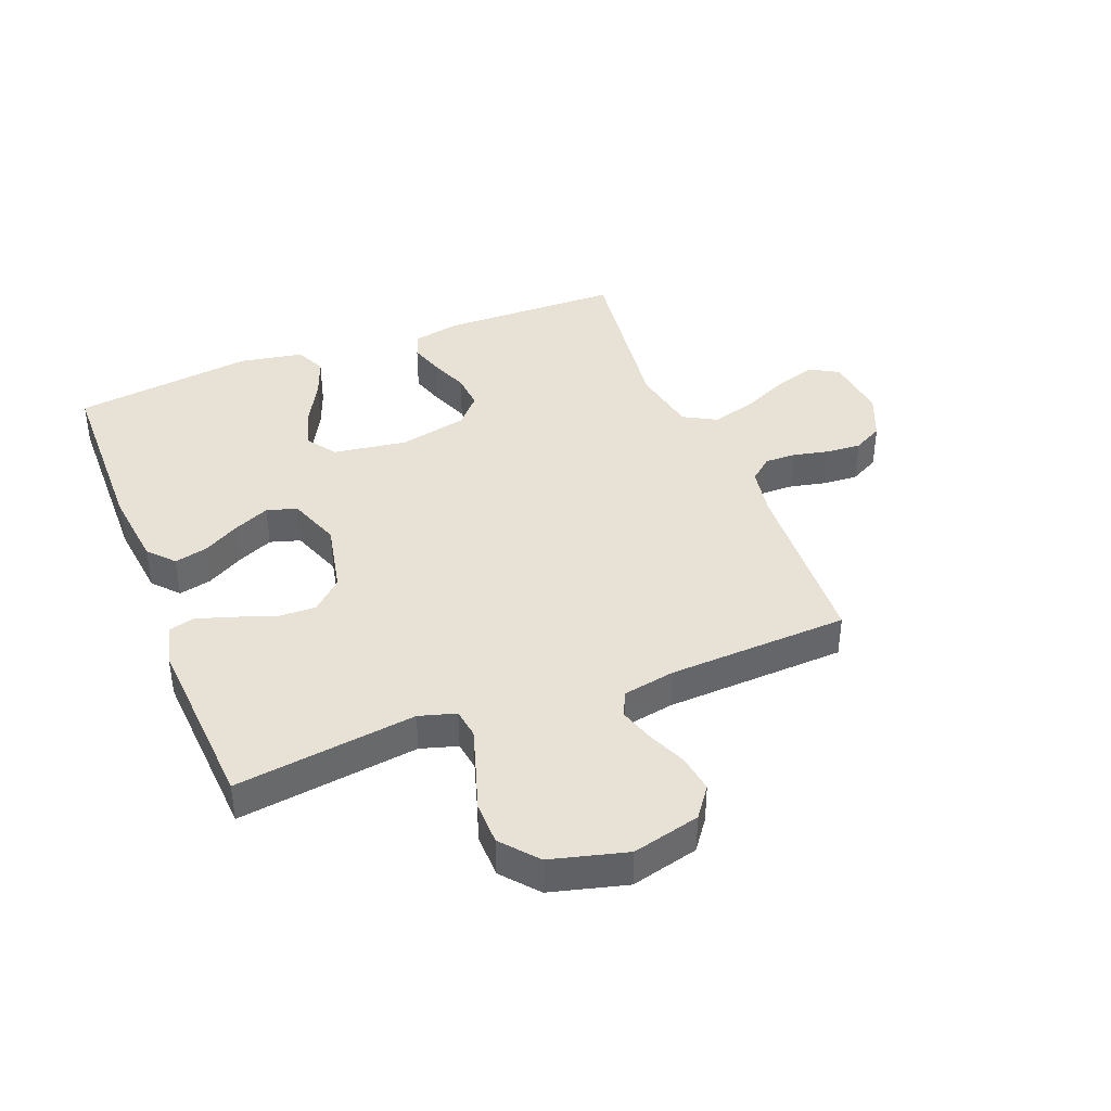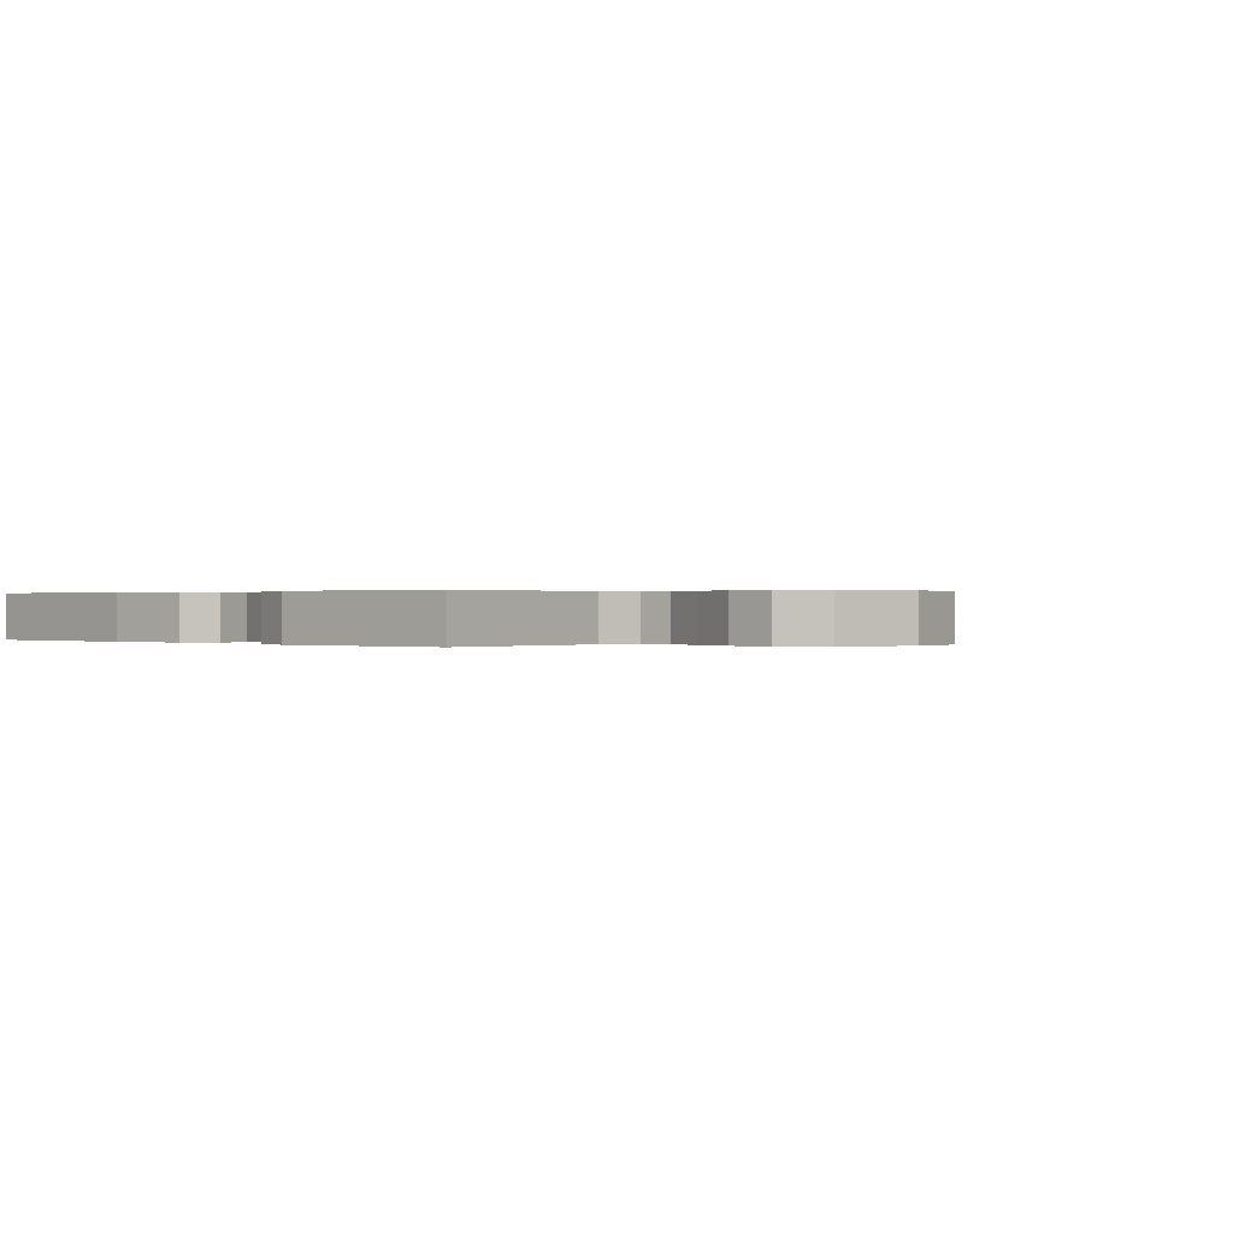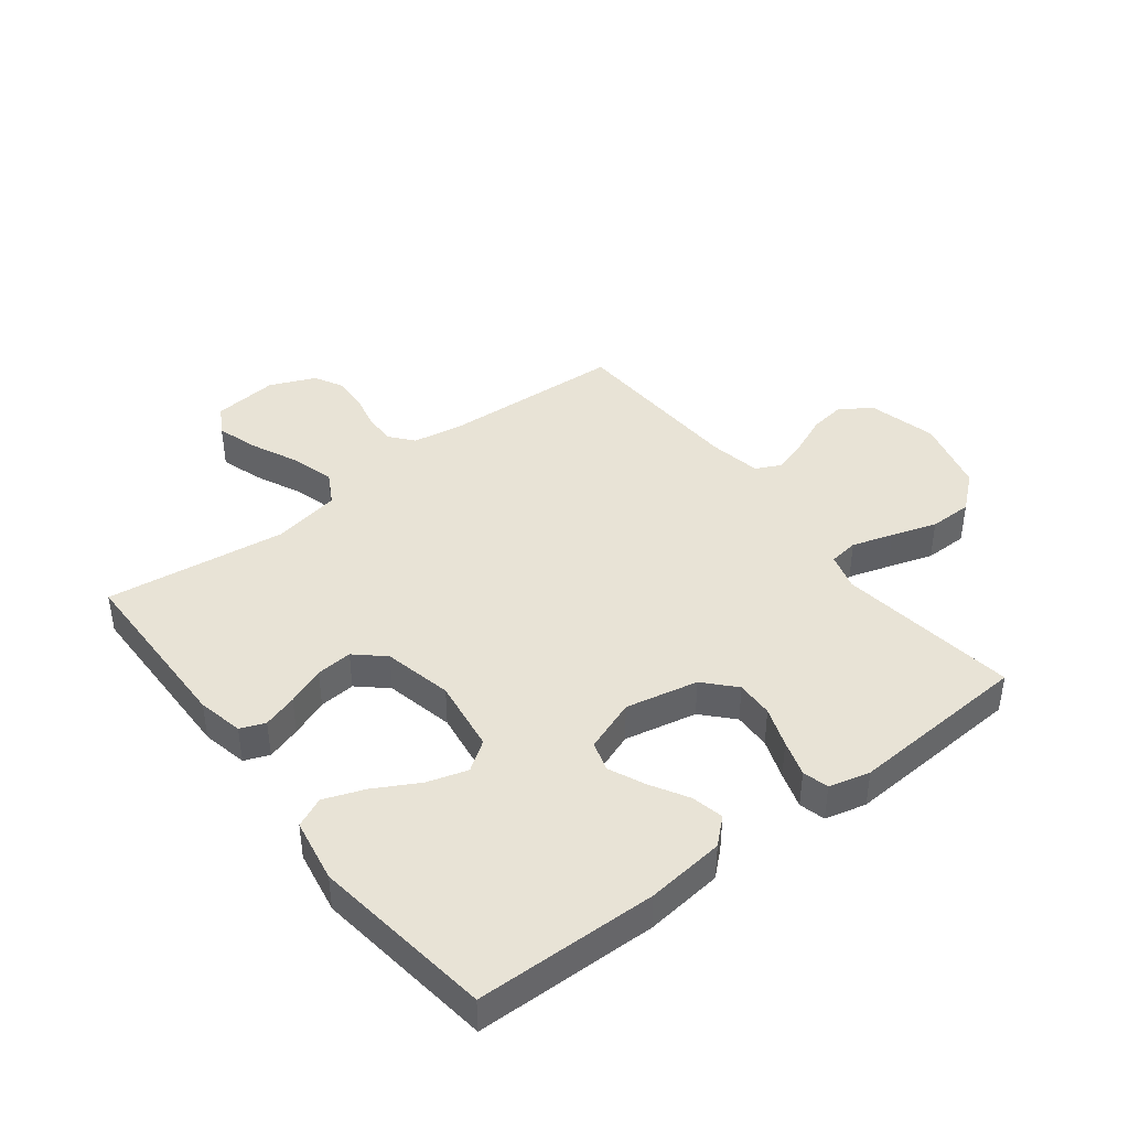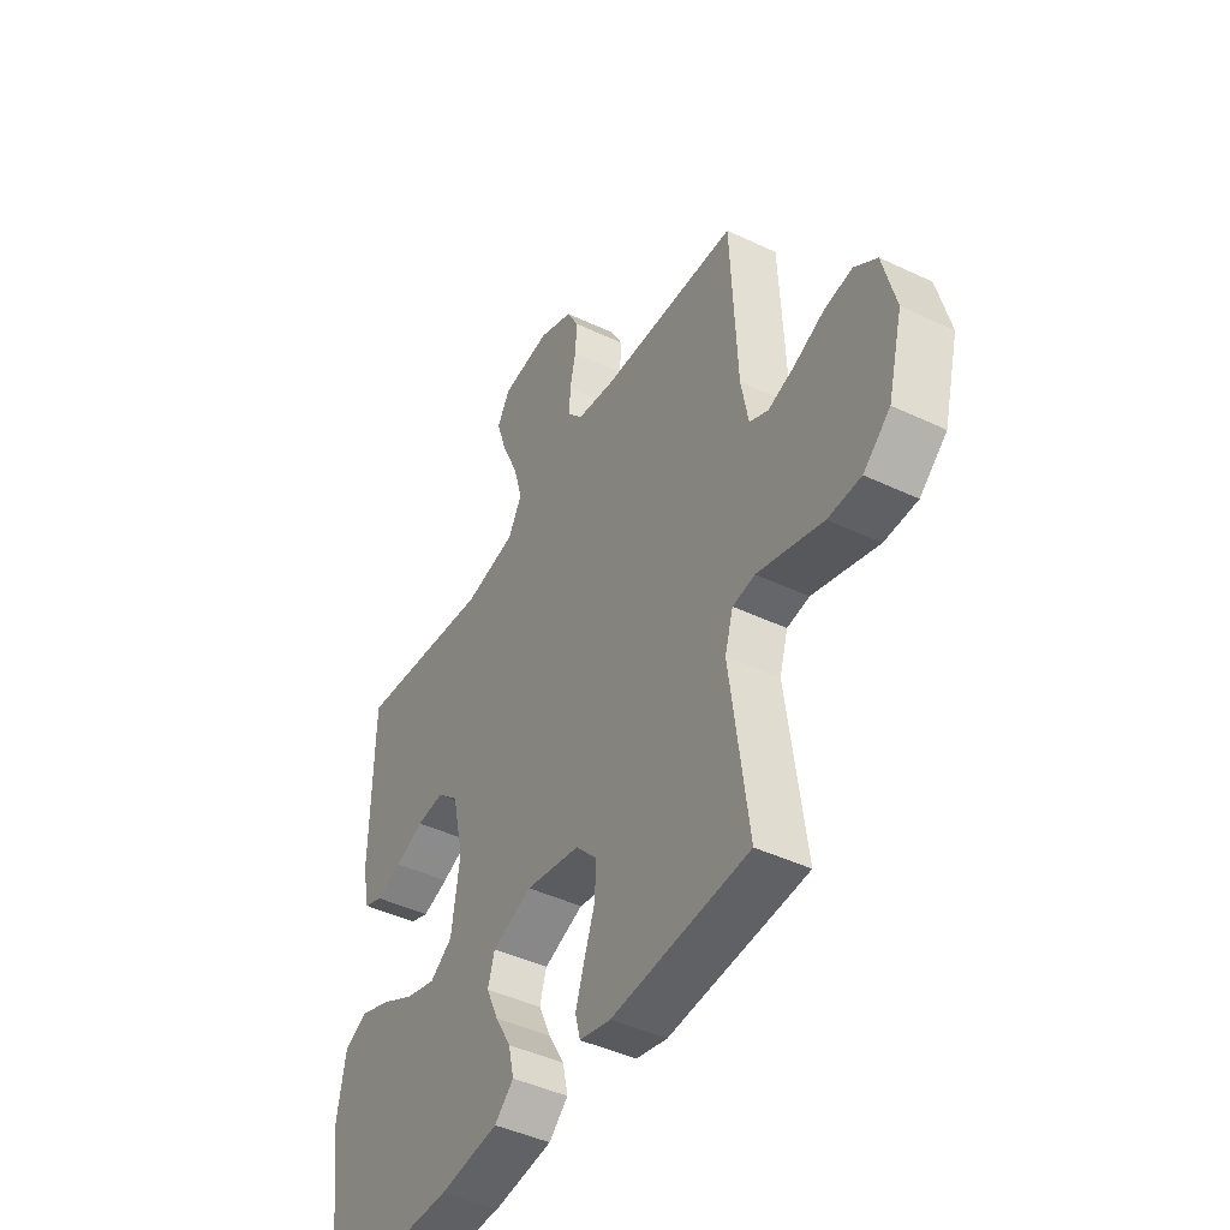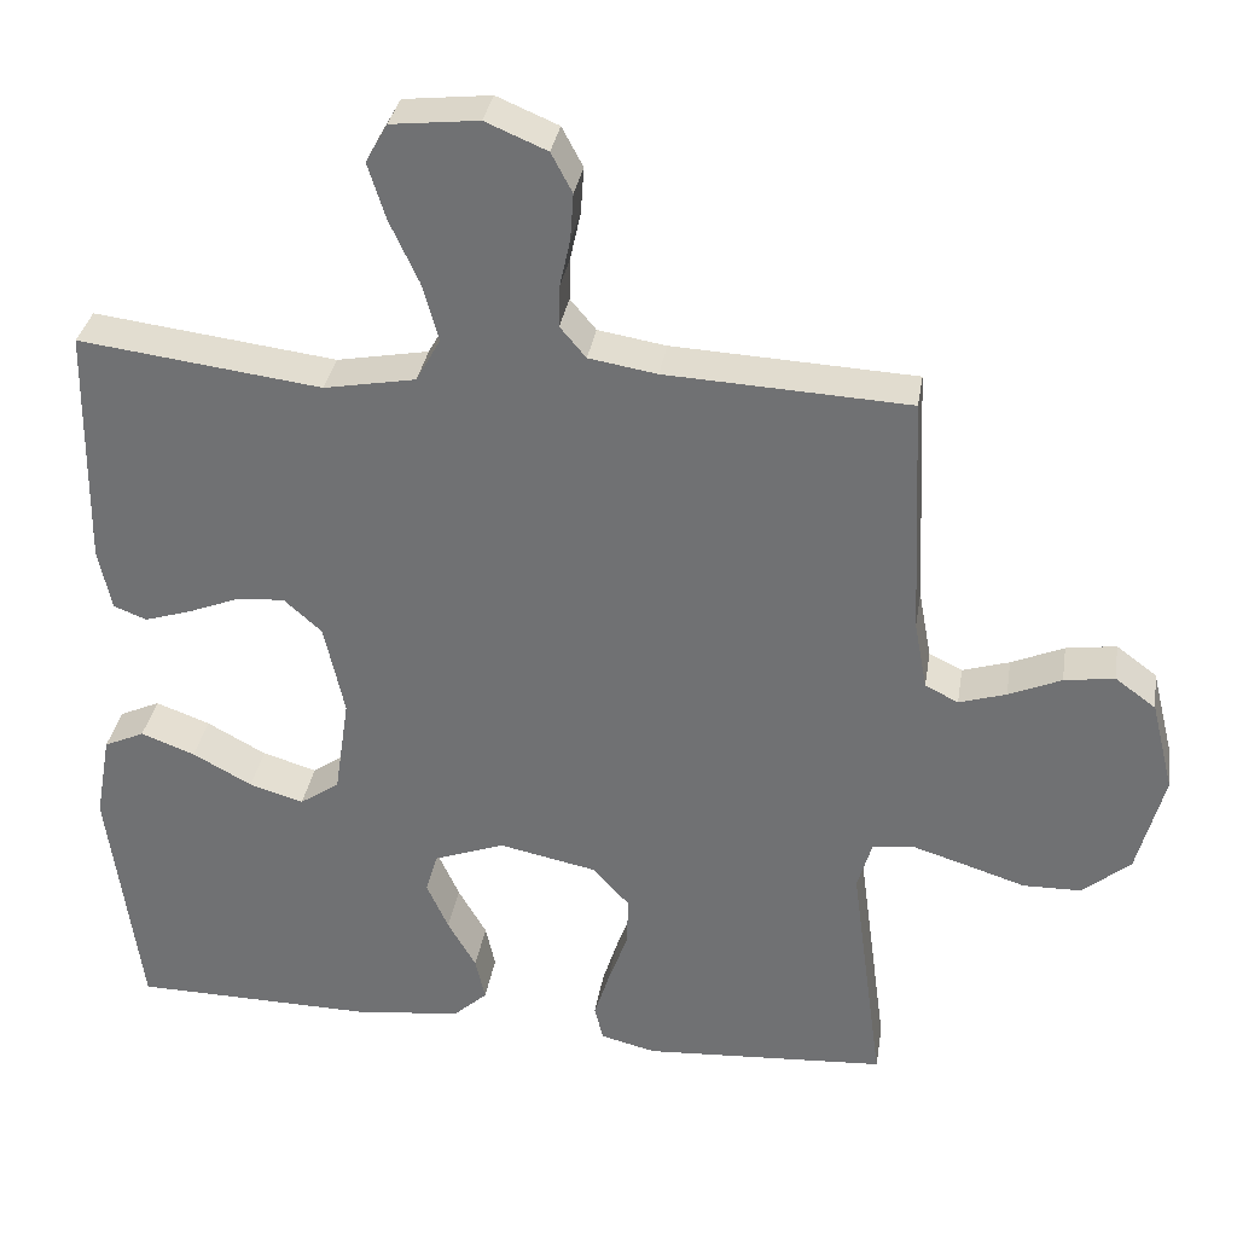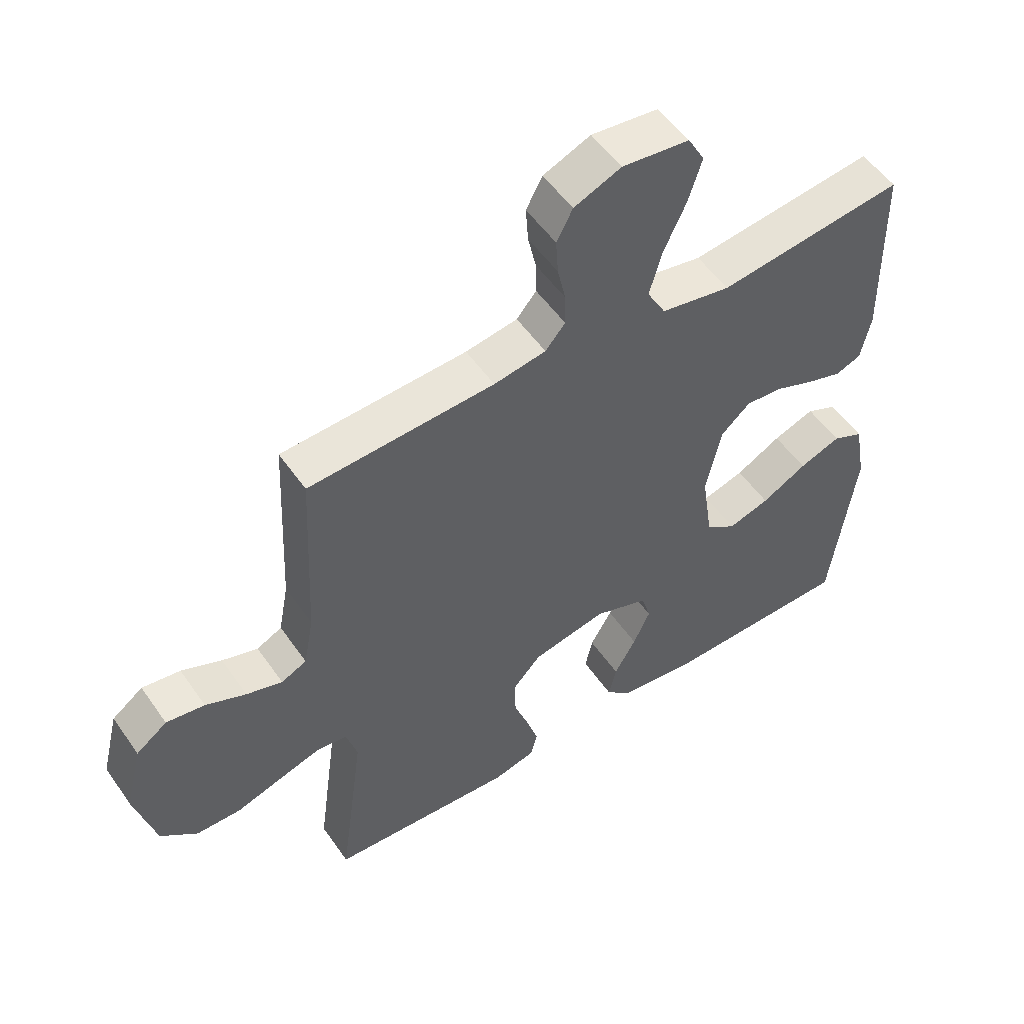
<metadata>
{"format":"obj","ext":"obj","renderer":"f3d","projection":"perspective","resolution":1024,"background":"white","views":[{"elev":40.2,"azim":-111.4,"up":"+Y"},{"elev":0.2,"azim":-135.2,"up":"+Y"},{"elev":41.8,"azim":142.4,"up":"+Y"},{"elev":-44.5,"azim":-118.9,"up":"+Z"},{"elev":33.4,"azim":-170.9,"up":"+Z"},{"elev":53.0,"azim":-34.0,"up":"+Z"}]}
</metadata>
<code>
v 0.5 0.07 -0.5
v 0.2 0.07 -0.505
v 0.07 0.07 -0.49
v 0.028 0.07 -0.452
v 0.04 0.07 -0.398
v 0.075 0.07 -0.337
v 0.102 0.07 -0.277
v 0.087 0.07 -0.227
v 0 0.07 -0.195
v -0.12 0.07 -0.22
v -0.166 0.07 -0.27
v -0.164 0.07 -0.332
v -0.14 0.07 -0.399
v -0.121 0.07 -0.459
v -0.132 0.07 -0.502
v -0.2 0.07 -0.519
v -0.5 0.07 -0.5
v -0.46 0.07 -0.2
v -0.478 0.07 -0.139
v -0.527 0.07 -0.132
v -0.595 0.07 -0.153
v -0.67 0.07 -0.177
v -0.742 0.07 -0.176
v -0.801 0.07 -0.126
v -0.834 0.07 0
v -0.806 0.07 0.112
v -0.756 0.07 0.149
v -0.694 0.07 0.14
v -0.629 0.07 0.112
v -0.571 0.07 0.094
v -0.53 0.07 0.114
v -0.514 0.07 0.2
v -0.5 0.07 0.5
v -0.2 0.07 0.515
v -0.116 0.07 0.529
v -0.084 0.07 0.567
v -0.085 0.07 0.619
v -0.098 0.07 0.678
v -0.102 0.07 0.736
v -0.076 0.07 0.785
v 0 0.07 0.817
v 0.108 0.07 0.805
v 0.135 0.07 0.757
v 0.113 0.07 0.687
v 0.077 0.07 0.609
v 0.057 0.07 0.537
v 0.087 0.07 0.483
v 0.2 0.07 0.462
v 0.5 0.07 0.5
v 0.505 0.07 0.2
v 0.489 0.07 0.124
v 0.448 0.07 0.108
v 0.391 0.07 0.126
v 0.328 0.07 0.151
v 0.268 0.07 0.156
v 0.221 0.07 0.114
v 0.196 0.07 0
v 0.214 0.07 -0.122
v 0.263 0.07 -0.156
v 0.33 0.07 -0.136
v 0.403 0.07 -0.096
v 0.47 0.07 -0.071
v 0.52 0.07 -0.094
v 0.539 0.07 -0.2
v 0.5 0 -0.5
v 0.2 0 -0.505
v 0.07 0 -0.49
v 0.028 0 -0.452
v 0.04 0 -0.398
v 0.075 0 -0.337
v 0.102 0 -0.277
v 0.087 0 -0.227
v 0 0 -0.195
v -0.12 0 -0.22
v -0.166 0 -0.27
v -0.164 0 -0.332
v -0.14 0 -0.399
v -0.121 0 -0.459
v -0.132 0 -0.502
v -0.2 0 -0.519
v -0.5 0 -0.5
v -0.46 0 -0.2
v -0.478 0 -0.139
v -0.527 0 -0.132
v -0.595 0 -0.153
v -0.67 0 -0.177
v -0.742 0 -0.176
v -0.801 0 -0.126
v -0.834 0 0
v -0.806 0 0.112
v -0.756 0 0.149
v -0.694 0 0.14
v -0.629 0 0.112
v -0.571 0 0.094
v -0.53 0 0.114
v -0.514 0 0.2
v -0.5 0 0.5
v -0.2 0 0.515
v -0.116 0 0.529
v -0.084 0 0.567
v -0.085 0 0.619
v -0.098 0 0.678
v -0.102 0 0.736
v -0.076 0 0.785
v 0 0 0.817
v 0.108 0 0.805
v 0.135 0 0.757
v 0.113 0 0.687
v 0.077 0 0.609
v 0.057 0 0.537
v 0.087 0 0.483
v 0.2 0 0.462
v 0.5 0 0.5
v 0.505 0 0.2
v 0.489 0 0.124
v 0.448 0 0.108
v 0.391 0 0.126
v 0.328 0 0.151
v 0.268 0 0.156
v 0.221 0 0.114
v 0.196 0 0
v 0.214 0 -0.122
v 0.263 0 -0.156
v 0.33 0 -0.136
v 0.403 0 -0.096
v 0.47 0 -0.071
v 0.52 0 -0.094
v 0.539 0 -0.2
f 60 61 62 63
f 59 60 63 64
f 51 52 53 54
f 49 50 51 54
f 48 49 54 55
f 47 48 55 56
f 42 43 44 45
f 42 45 46
f 41 42 46
f 40 41 46
f 37 38 39 40
f 36 37 40 46
f 35 36 46 47
f 32 33 34
f 31 32 34 35
f 26 27 28 29
f 26 29 30
f 25 26 30
f 24 25 30
f 21 22 23 24
f 20 21 24 30
f 19 20 30 31
f 15 16 17 18
f 12 13 14 15
f 12 15 18 19
f 3 4 5 6
f 3 6 7
f 2 3 7
f 59 64 1 2
f 58 59 2 7
f 57 58 7 8
f 56 57 8 9
f 47 56 9 10
f 35 47 10 11
f 31 35 11
f 11 12 19 31
f 127 126 125 124
f 128 127 124 123
f 118 117 116 115
f 118 115 114 113
f 119 118 113 112
f 120 119 112 111
f 109 108 107 106
f 110 109 106
f 110 106 105
f 110 105 104
f 104 103 102 101
f 110 104 101 100
f 111 110 100 99
f 98 97 96
f 99 98 96 95
f 93 92 91 90
f 94 93 90
f 94 90 89
f 94 89 88
f 88 87 86 85
f 94 88 85 84
f 95 94 84 83
f 82 81 80 79
f 79 78 77 76
f 83 82 79 76
f 70 69 68 67
f 71 70 67
f 71 67 66
f 66 65 128 123
f 71 66 123 122
f 72 71 122 121
f 73 72 121 120
f 74 73 120 111
f 75 74 111 99
f 75 99 95
f 95 83 76 75
f 1 65 66 2
f 2 66 67 3
f 3 67 68 4
f 4 68 69 5
f 5 69 70 6
f 6 70 71 7
f 7 71 72 8
f 8 72 73 9
f 9 73 74 10
f 10 74 75 11
f 11 75 76 12
f 12 76 77 13
f 13 77 78 14
f 14 78 79 15
f 15 79 80 16
f 16 80 81 17
f 17 81 82 18
f 18 82 83 19
f 19 83 84 20
f 20 84 85 21
f 21 85 86 22
f 22 86 87 23
f 23 87 88 24
f 24 88 89 25
f 25 89 90 26
f 26 90 91 27
f 27 91 92 28
f 28 92 93 29
f 29 93 94 30
f 30 94 95 31
f 31 95 96 32
f 32 96 97 33
f 33 97 98 34
f 34 98 99 35
f 35 99 100 36
f 36 100 101 37
f 37 101 102 38
f 38 102 103 39
f 39 103 104 40
f 40 104 105 41
f 41 105 106 42
f 42 106 107 43
f 43 107 108 44
f 44 108 109 45
f 45 109 110 46
f 46 110 111 47
f 47 111 112 48
f 48 112 113 49
f 49 113 114 50
f 50 114 115 51
f 51 115 116 52
f 52 116 117 53
f 53 117 118 54
f 54 118 119 55
f 55 119 120 56
f 56 120 121 57
f 57 121 122 58
f 58 122 123 59
f 59 123 124 60
f 60 124 125 61
f 61 125 126 62
f 62 126 127 63
f 63 127 128 64
f 64 128 65 1

</code>
